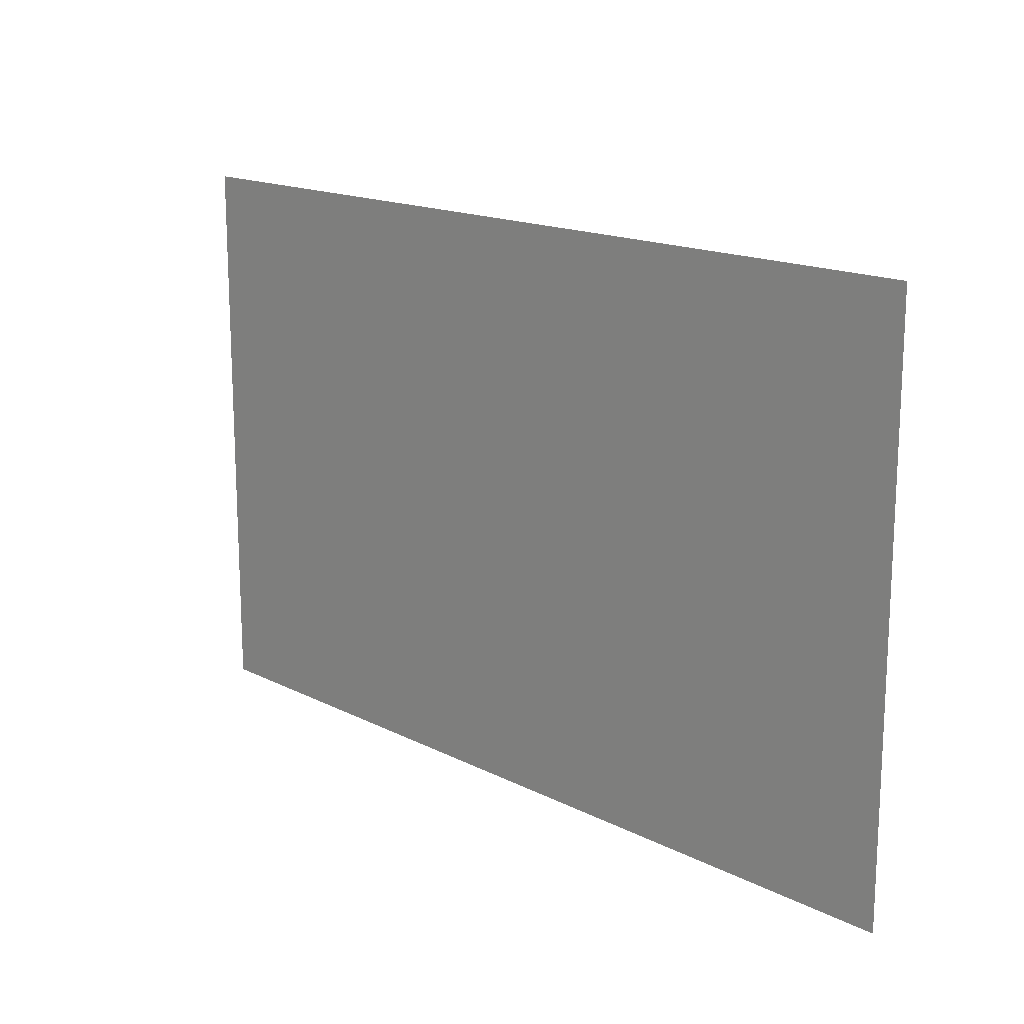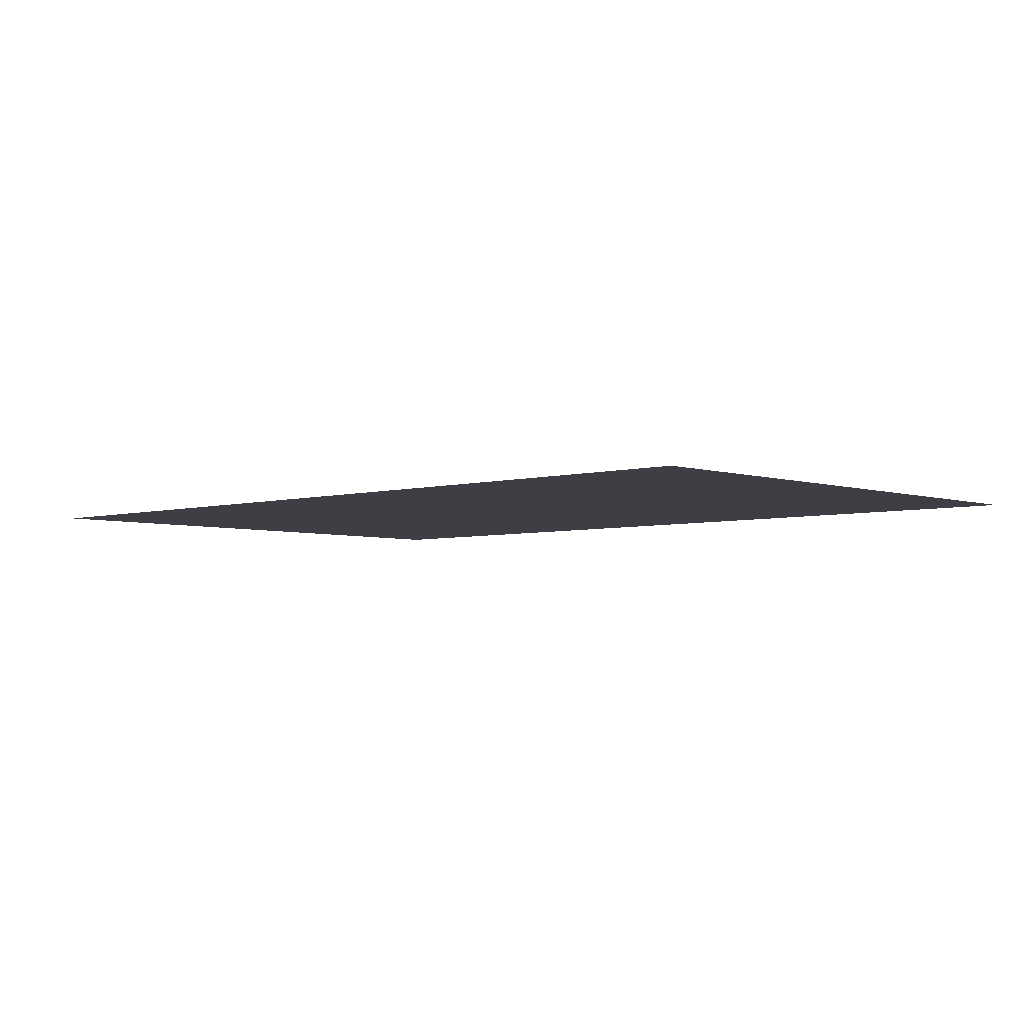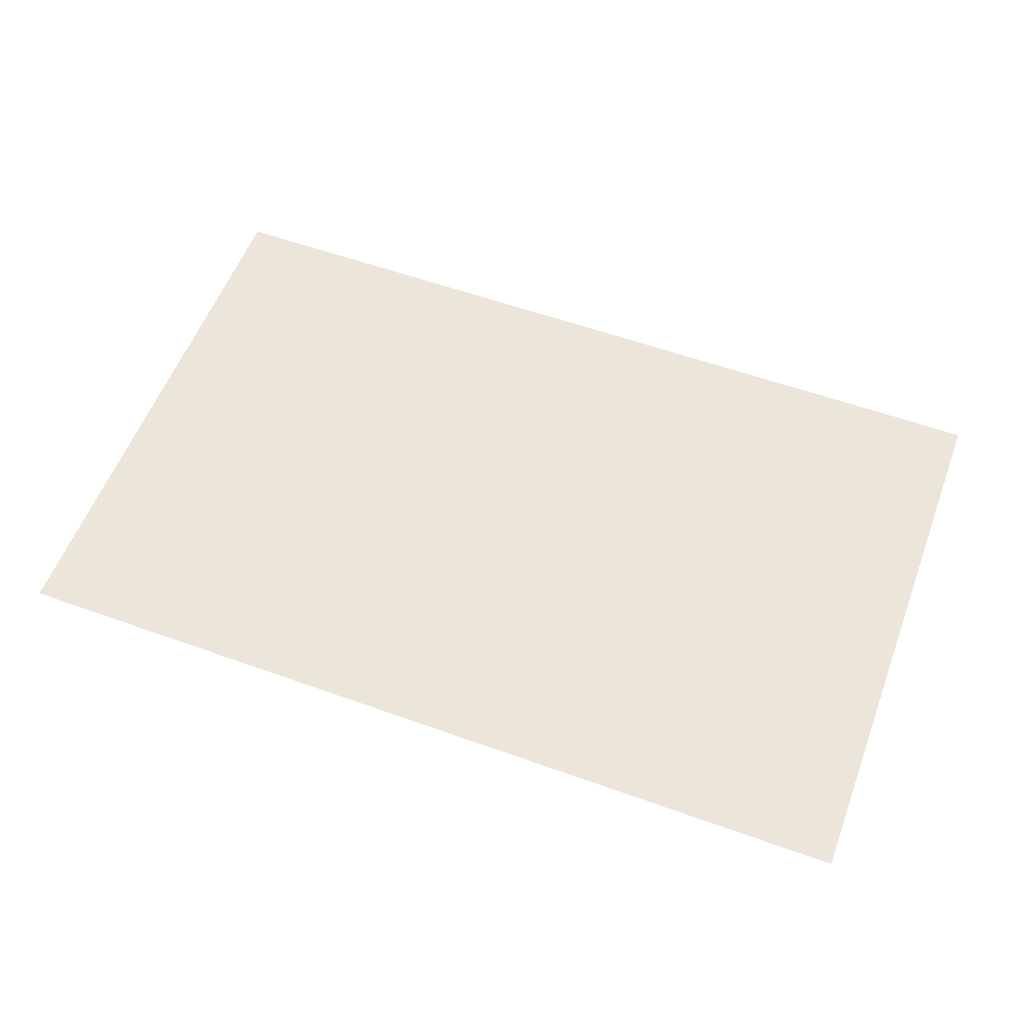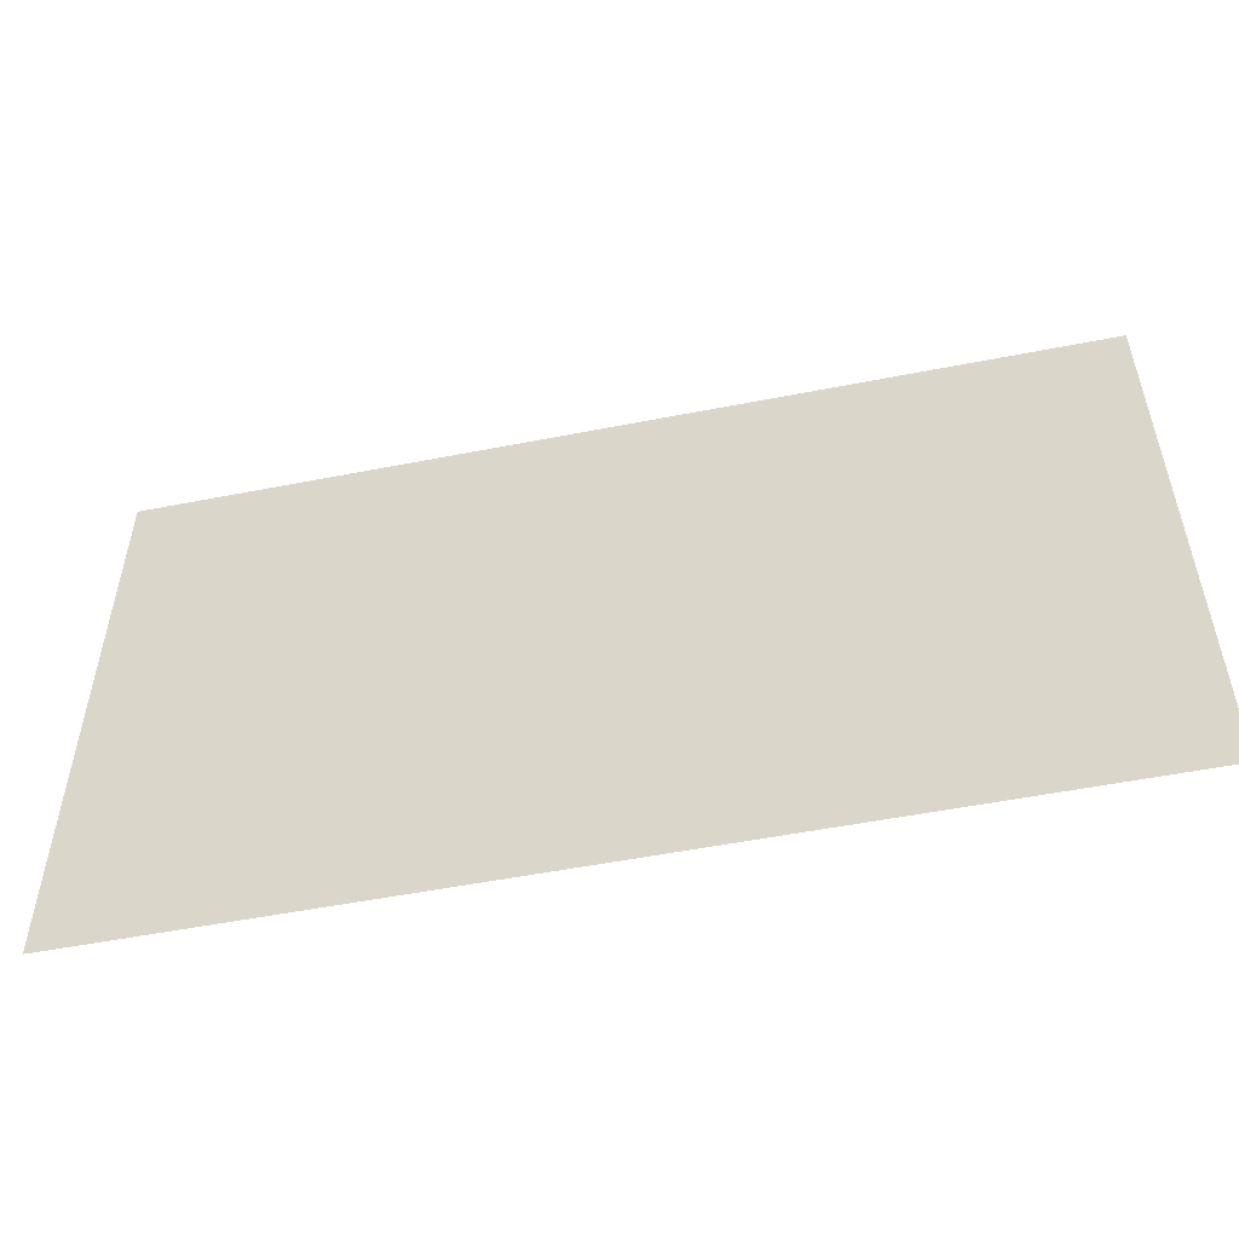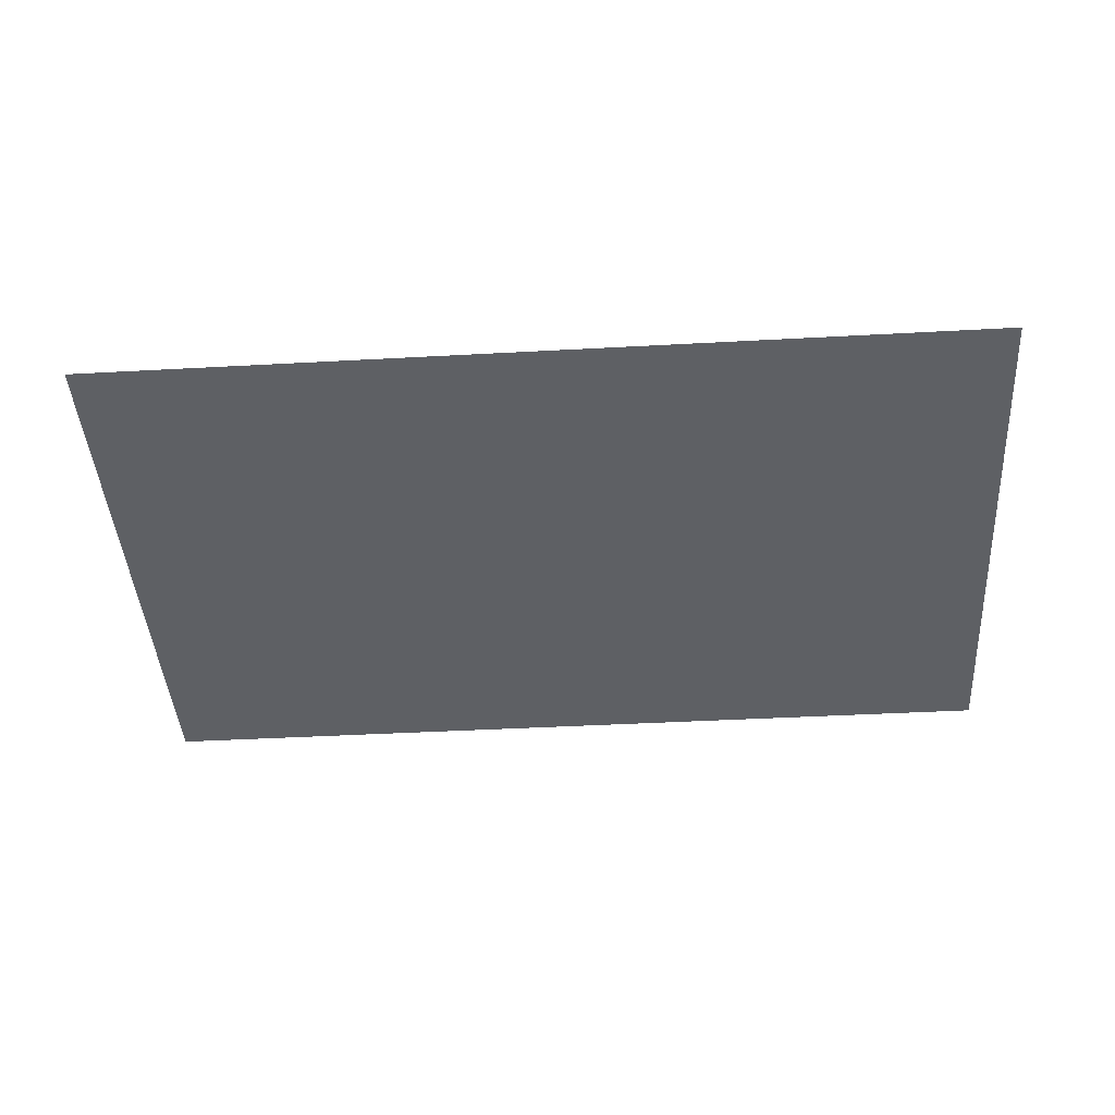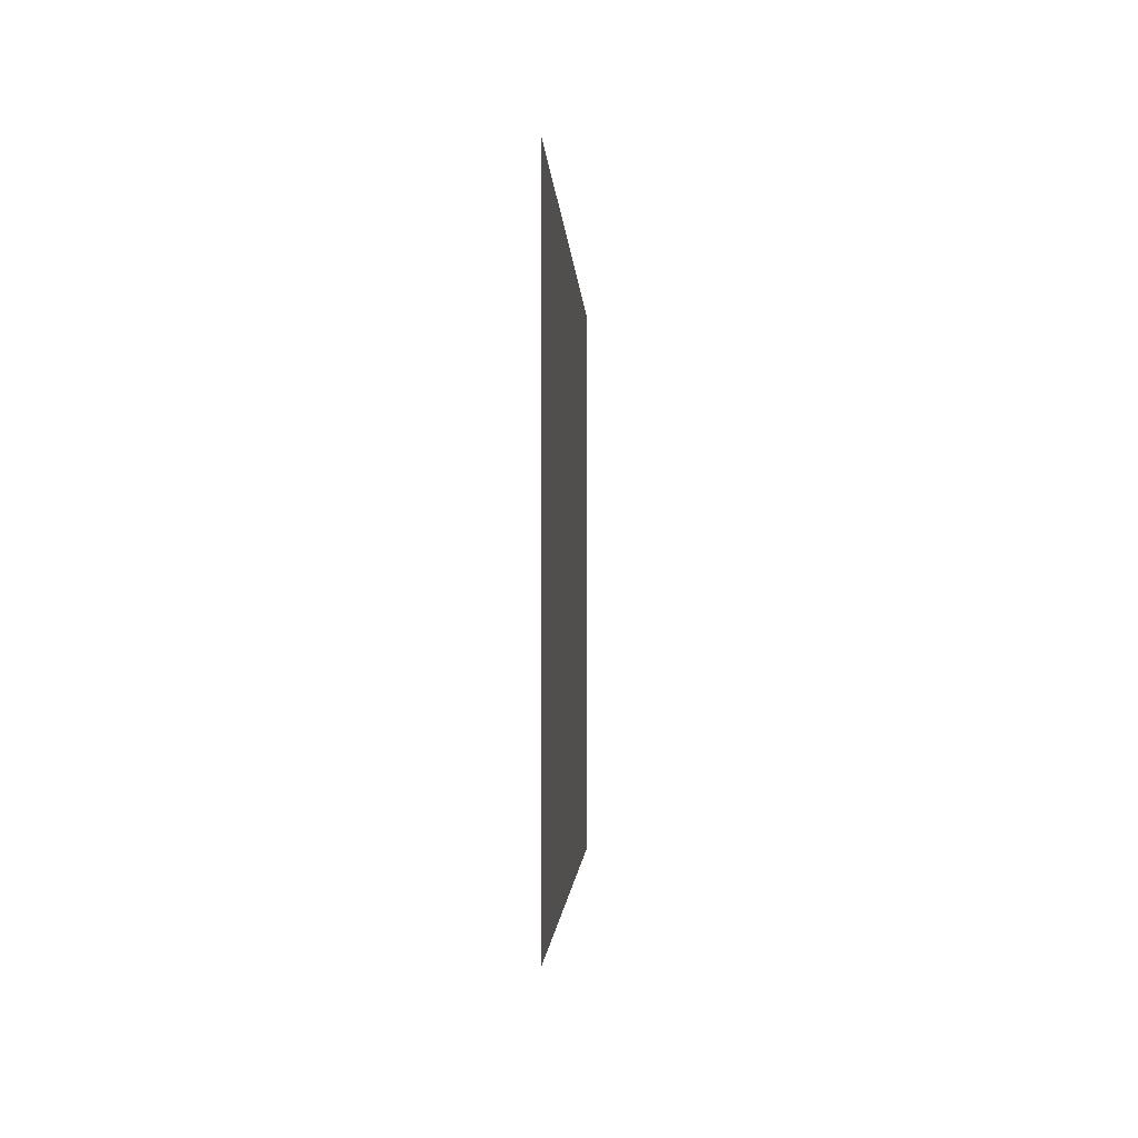
<metadata>
{"format":"obj","ext":"obj","renderer":"f3d","projection":"perspective","resolution":1024,"background":"white","views":[{"elev":16.2,"azim":46.3,"up":"+Z"},{"elev":-4.4,"azim":-137.0,"up":"+Y"},{"elev":56.7,"azim":20.6,"up":"+Y"},{"elev":-52.5,"azim":12.0,"up":"+Z"},{"elev":-43.1,"azim":3.7,"up":"+Y"},{"elev":-1.7,"azim":92.4,"up":"+Z"}]}
</metadata>
<code>
o Plane
v -0.0793 0 0.05
v 0.0793 0 0.05
v -0.0793 0 -0.05
v 0.0793 0 -0.05
f 1 2 4 3

</code>
